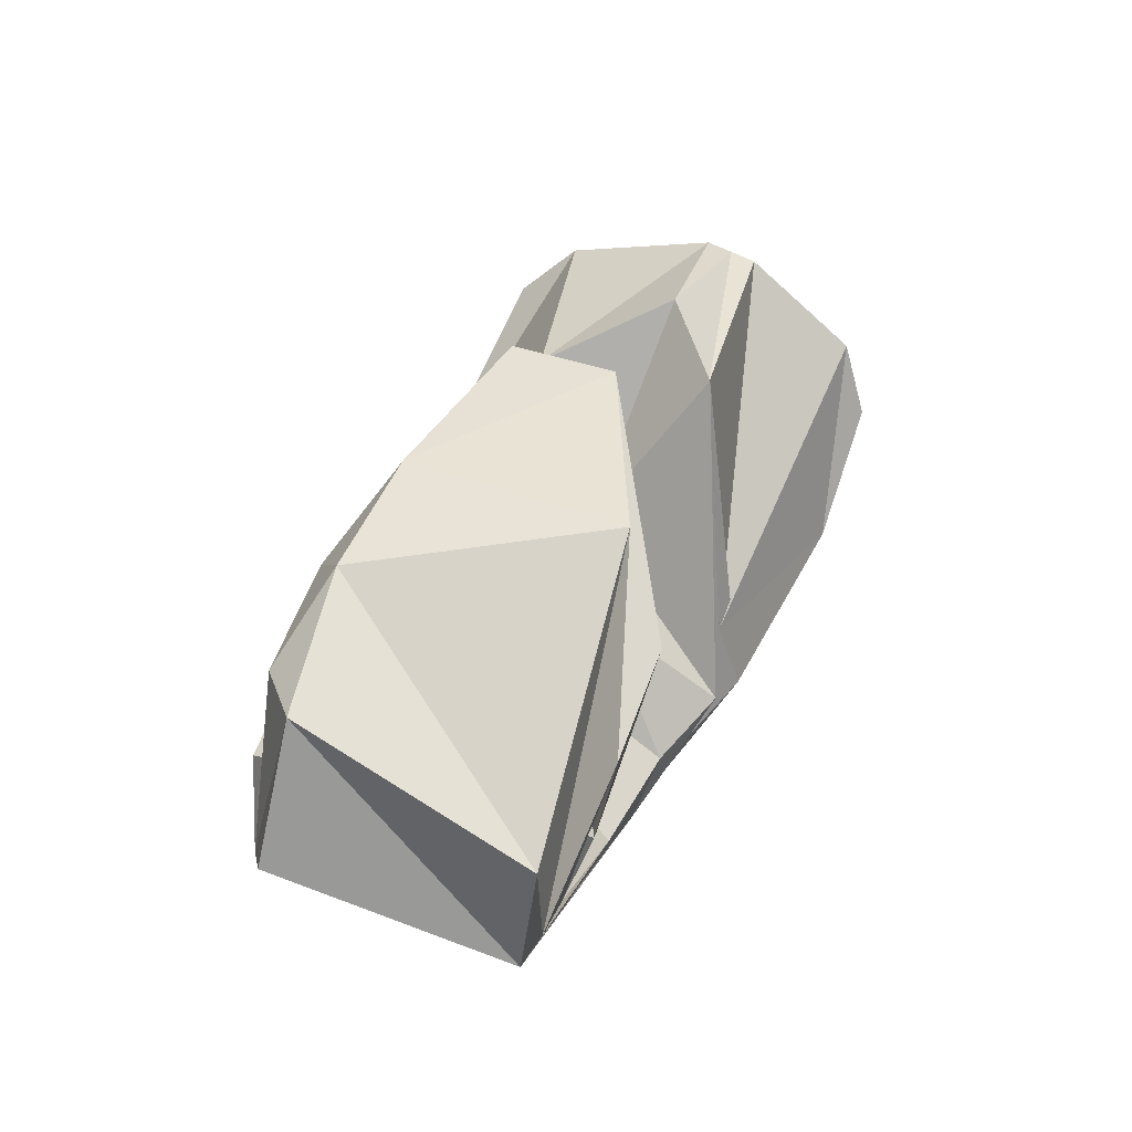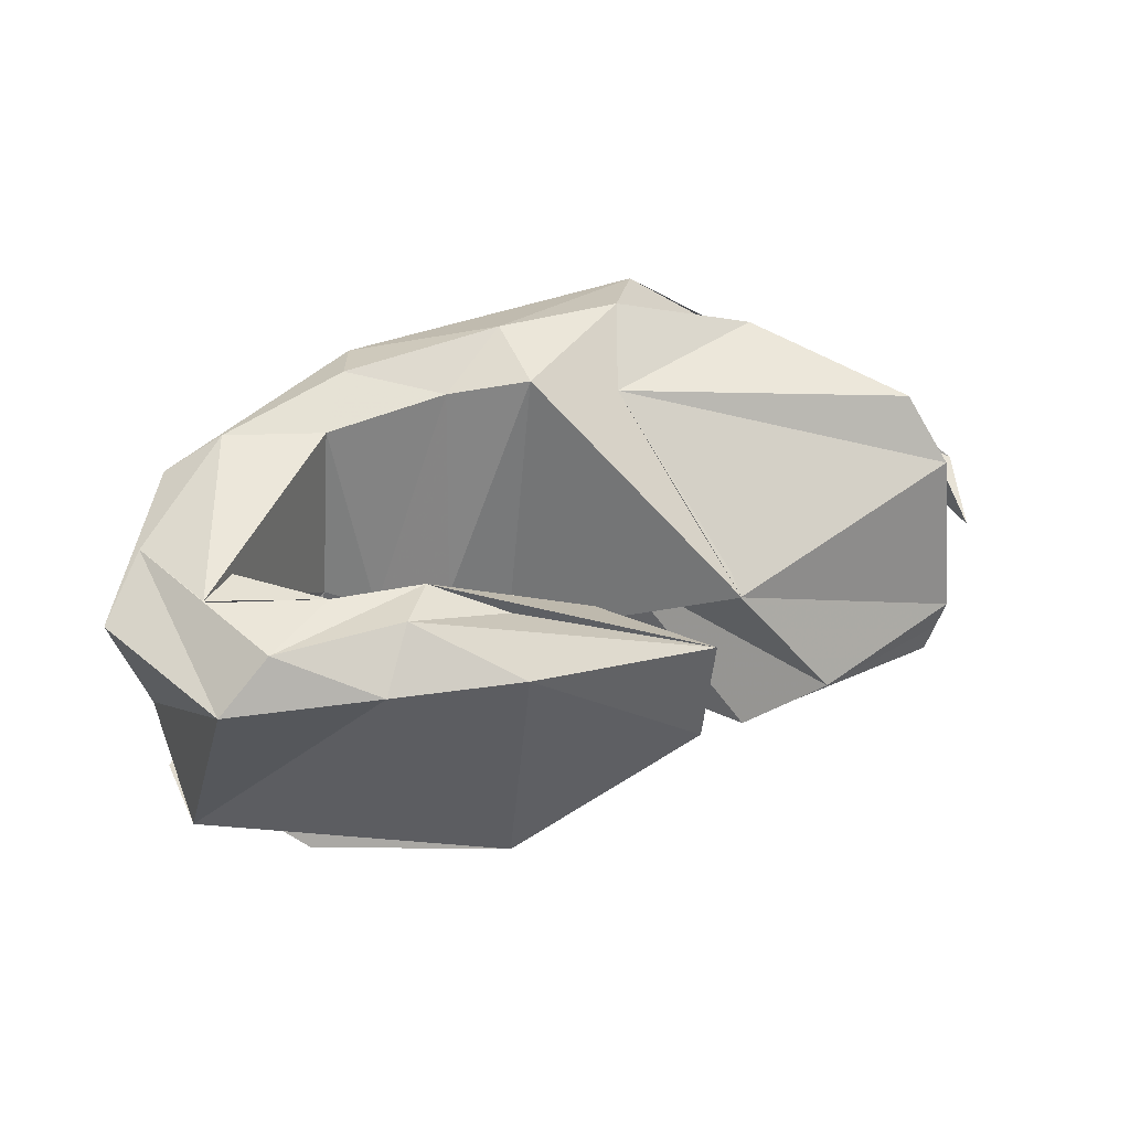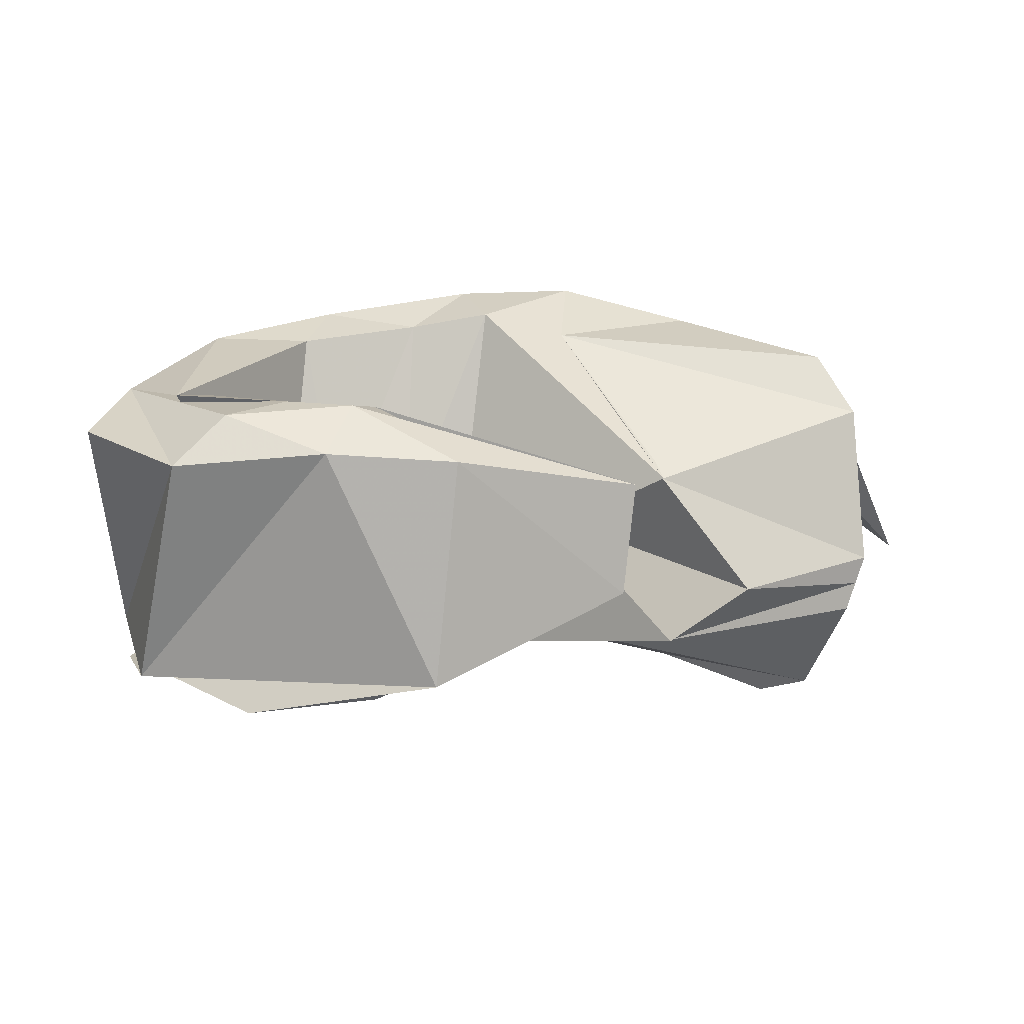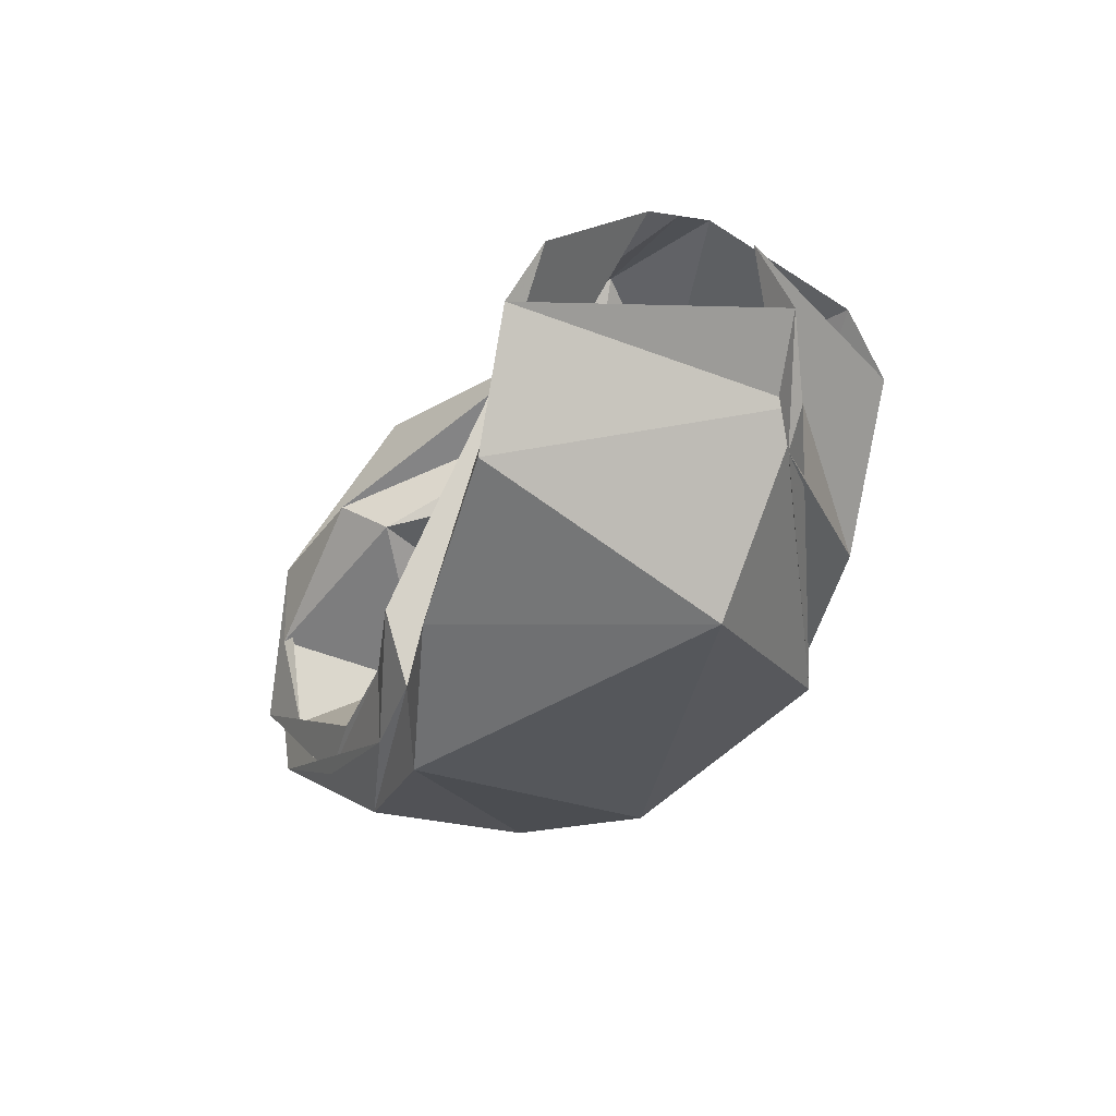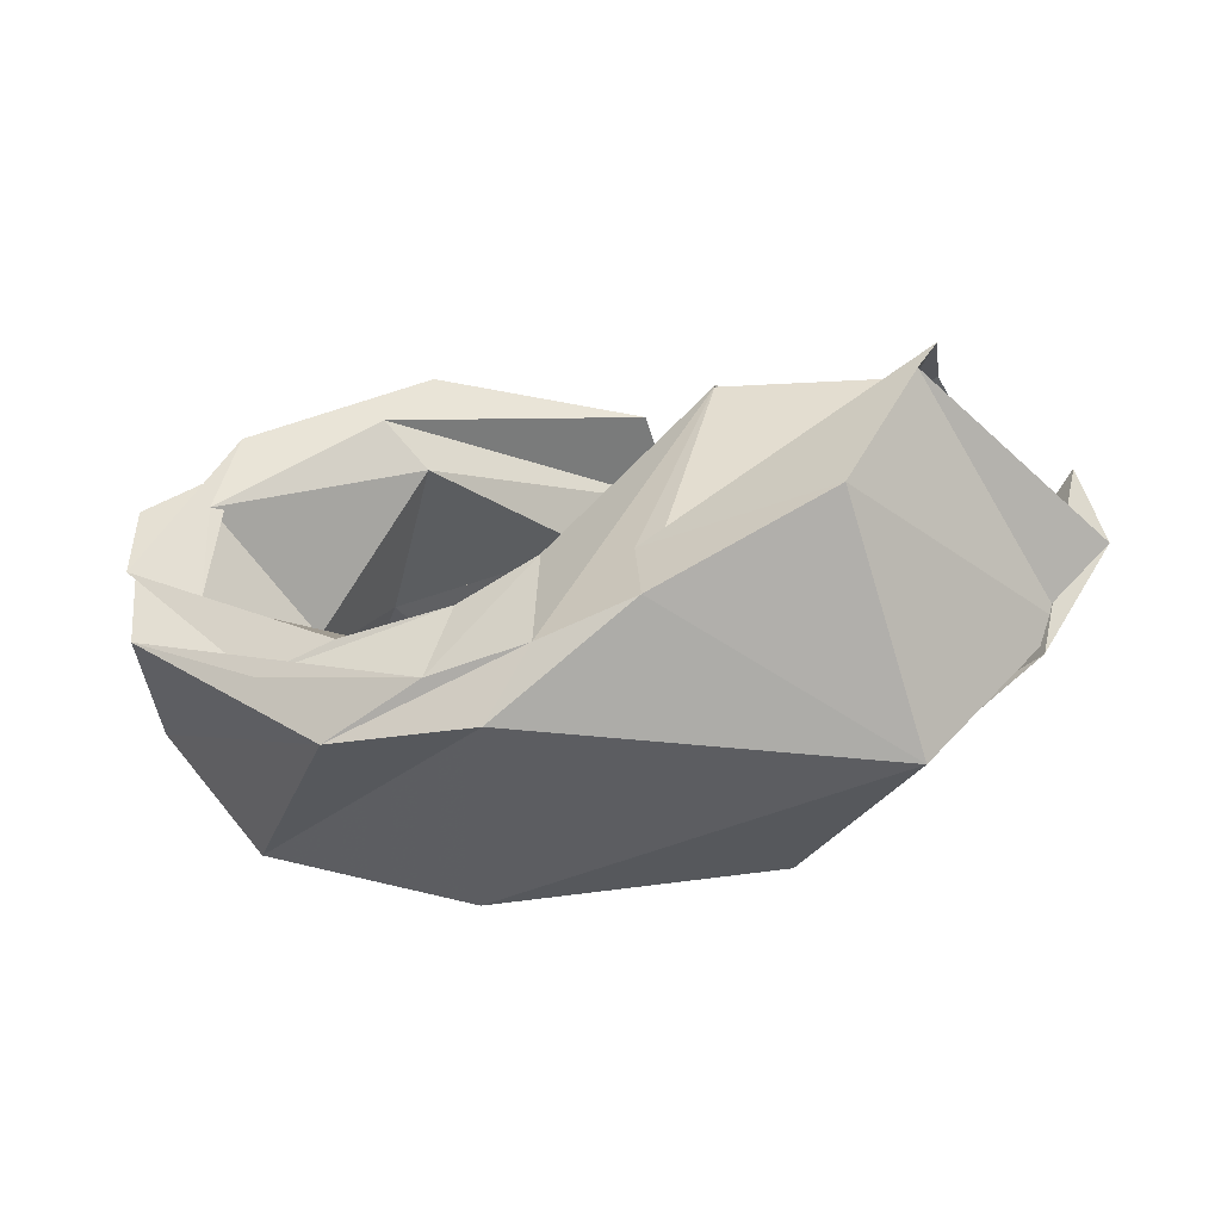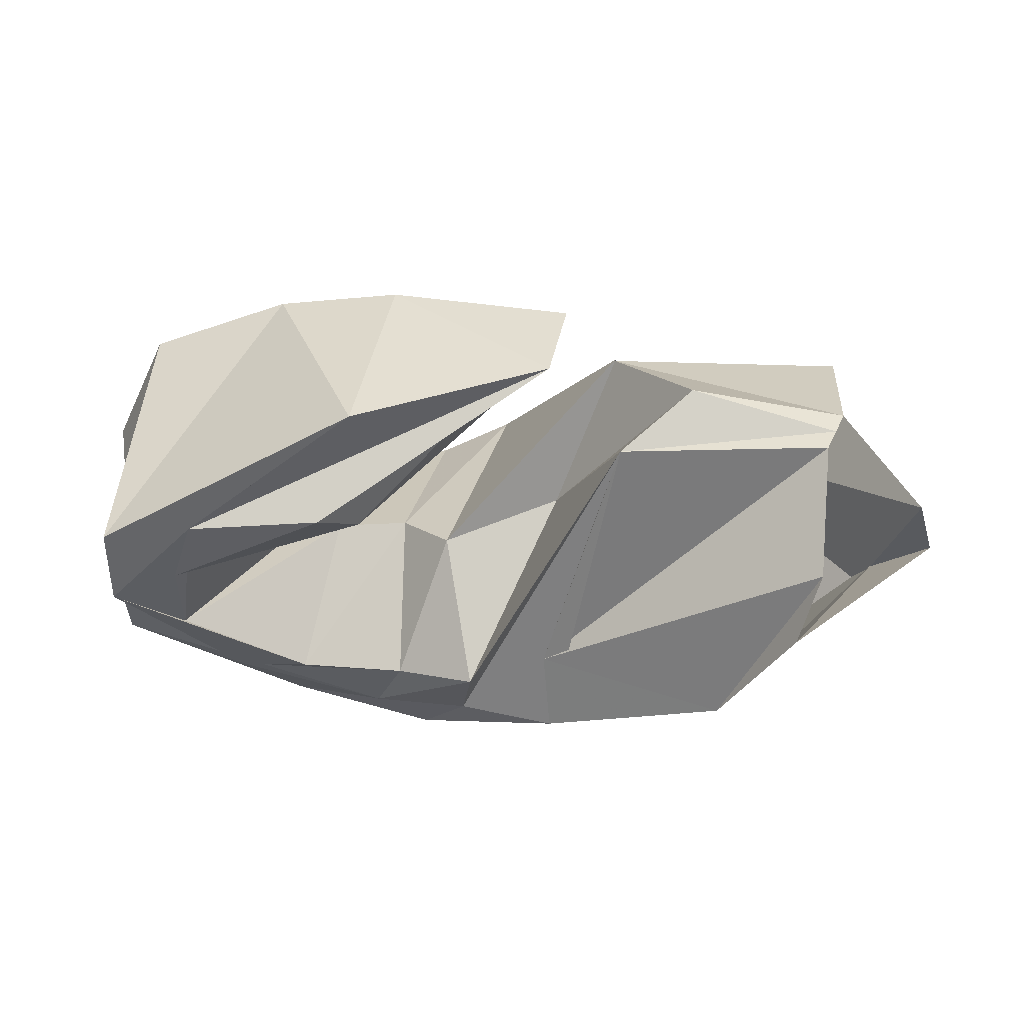
<metadata>
{"format":"obj","ext":"obj","renderer":"f3d","projection":"perspective","resolution":1024,"background":"white","views":[{"elev":42.9,"azim":109.5,"up":"+Y"},{"elev":46.6,"azim":155.5,"up":"+Z"},{"elev":13.9,"azim":160.5,"up":"+Z"},{"elev":-31.8,"azim":-120.6,"up":"+Y"},{"elev":-44.0,"azim":-172.8,"up":"+Y"},{"elev":41.0,"azim":-177.7,"up":"+Y"}]}
</metadata>
<code>
v 86.1 163.7 116
v 131.3 174.6 121.2
v 173.2 117.2 133.7
v 209.2 112.4 117.4
v 224.8 104.4 134.7
v 247.4 101.2 136.1
v 261.1 95.1 142.7
v 277.5 99.5 137.2
v 254.6 131 149
v 171.4 176 159
v 83 163.4 124.5
v 155 159.4 156.1
v 154.8 159.8 156.3
v 192.8 95.2 201.9
v 215.4 85.6 197.4
v 251.8 83.2 194.2
v 302.8 123.8 186
v 271 135.6 184.2
v 243.9 138.7 181.3
v 195.8 146.3 157.8
v 80.8 148.2 171
v 168 102 194.6
v -1 -1 -1
v -2 -2 -2
v -3 -3 -3
v -4 -4 -4
v -5 -5 -5
v -6 -6 -6
v -7 -7 -7
v -8 -8 -8
v 86.8 132.8 187.4
v 119.2 91.8 195.8
v 157.6 78.8 206.4
v 193.4 73.8 206.3
v 240 67.2 200.4
v 279.6 72.6 195
v 312.6 95.6 183.8
v 292.6 147.8 183.6
v 254.8 152.8 185
v 171.4 176 159
v 54.8 131.4 118.2
v 69.4 78.8 136.5
v 143 58.2 195.8
v 233.2 52 194
v 297.2 69.6 185.1
v 328.6 110.2 173.7
v 309.8 151.6 170
v 267 166.8 173.7
v 228.4 174.2 170
v 171.4 176 159
v 48 107.8 125.3
v 63 90.4 137.3
v 104.6 44.2 137.6
v 217.2 40 103.4
v 262 46.2 112.1
v 315.8 82 104.2
v 318.2 127.2 98
v 236.6 176.8 101
v 176.2 178.6 125.3
v 171.4 176 159
v 97.8 120.2 66
v 119.6 83.8 70.6
v 173.6 62.2 82.8
v 203.2 58.6 93
v 232.8 54.8 99
v 279.6 65 104.2
v 318 102 96.8
v 287.4 141.6 86.8
v 246.8 145 87.8
v 171.4 176 159
v 91 140 74.7
v 176 86 89.5
v -9 -9 -9
v -10 -10 -10
v -11 -11 -11
v -12 -12 -12
v -13 -13 -13
v -14 -14 -14
v -15 -15 -15
v -16 -16 -16
v 89.2 164 107.6
v 153.6 163.7 103.3
v 153.4 164.2 103
v 200 80.6 83.3
v 224.2 74.6 93.3
v 257 71 98.5
v 296 89.8 99
v 294.8 118.2 90.5
v 235.6 134.7 99.04
v 196.2 145.9 145.9
v 86.1 163.7 116
v 131.3 174.6 121.2
v 173.2 117.2 133.7
v 209.2 112.4 117.4
v 224.8 104.4 134.7
v 247.4 101.2 136.1
v 261.1 95.1 142.7
v 277.5 99.5 137.2
v 254.6 131 149
v 171.4 176 159
g foo
f 1 11 2
f 11 12 2
f 2 12 3
f 12 13 3
f 3 13 4
f 13 14 4
f 4 14 5
f 14 15 5
f 5 15 6
f 15 16 6
f 6 16 7
f 16 17 7
f 7 17 8
f 17 18 8
f 8 18 9
f 18 19 9
f 9 19 10
f 19 20 10
f 11 21 12
f 21 22 12
f 12 22 13
f 13 22 33
f 22 32 33
f 13 33 14
f 33 34 14
f 14 34 15
f 34 35 15
f 15 35 16
f 35 36 16
f 16 36 17
f 36 37 17
f 17 37 18
f 37 38 18
f 18 38 19
f 38 39 19
f 19 39 20
f 39 40 20
f 21 31 22
f 31 32 22
f 31 41 32
f 41 42 32
f 32 42 33
f 42 43 33
f 33 43 34
f 43 44 34
f 34 44 35
f 44 45 35
f 35 45 36
f 45 46 36
f 36 46 37
f 46 47 37
f 37 47 38
f 47 48 38
f 38 48 39
f 48 49 39
f 39 49 40
f 49 50 40
f 41 51 42
f 51 52 42
f 42 52 43
f 52 53 43
f 43 53 44
f 53 54 44
f 44 54 45
f 54 55 45
f 45 55 46
f 55 56 46
f 46 56 47
f 56 57 47
f 47 57 48
f 57 58 48
f 48 58 49
f 58 59 49
f 49 59 50
f 59 60 50
f 51 61 52
f 61 62 52
f 52 62 53
f 62 63 53
f 53 63 54
f 63 64 54
f 54 64 55
f 64 65 55
f 55 65 56
f 65 66 56
f 56 66 57
f 66 67 57
f 57 67 58
f 67 68 58
f 58 68 59
f 68 69 59
f 59 69 60
f 69 70 60
f 61 71 62
f 71 72 62
f 62 72 63
f 63 72 83
f 72 82 83
f 63 83 64
f 83 84 64
f 64 84 65
f 84 85 65
f 65 85 66
f 85 86 66
f 66 86 67
f 86 87 67
f 67 87 68
f 87 88 68
f 68 88 69
f 88 89 69
f 69 89 70
f 89 90 70
f 71 81 72
f 81 82 72
f 81 91 82
f 91 92 82
f 82 92 83
f 92 93 83
f 83 93 84
f 93 94 84
f 84 94 85
f 94 95 85
f 85 95 86
f 95 96 86
f 86 96 87
f 96 97 87
f 87 97 88
f 97 98 88
f 88 98 89
f 98 99 89
f 89 99 90
f 99 100 90
g

</code>
